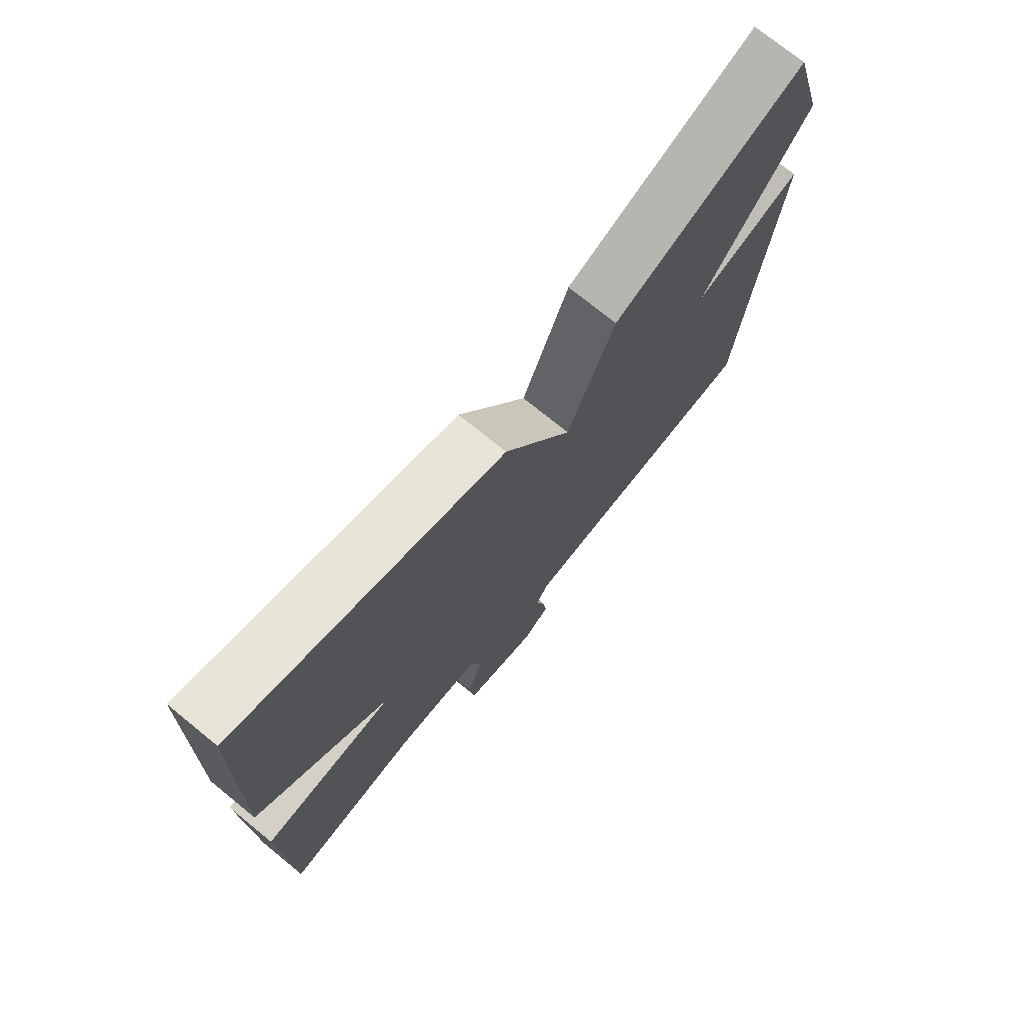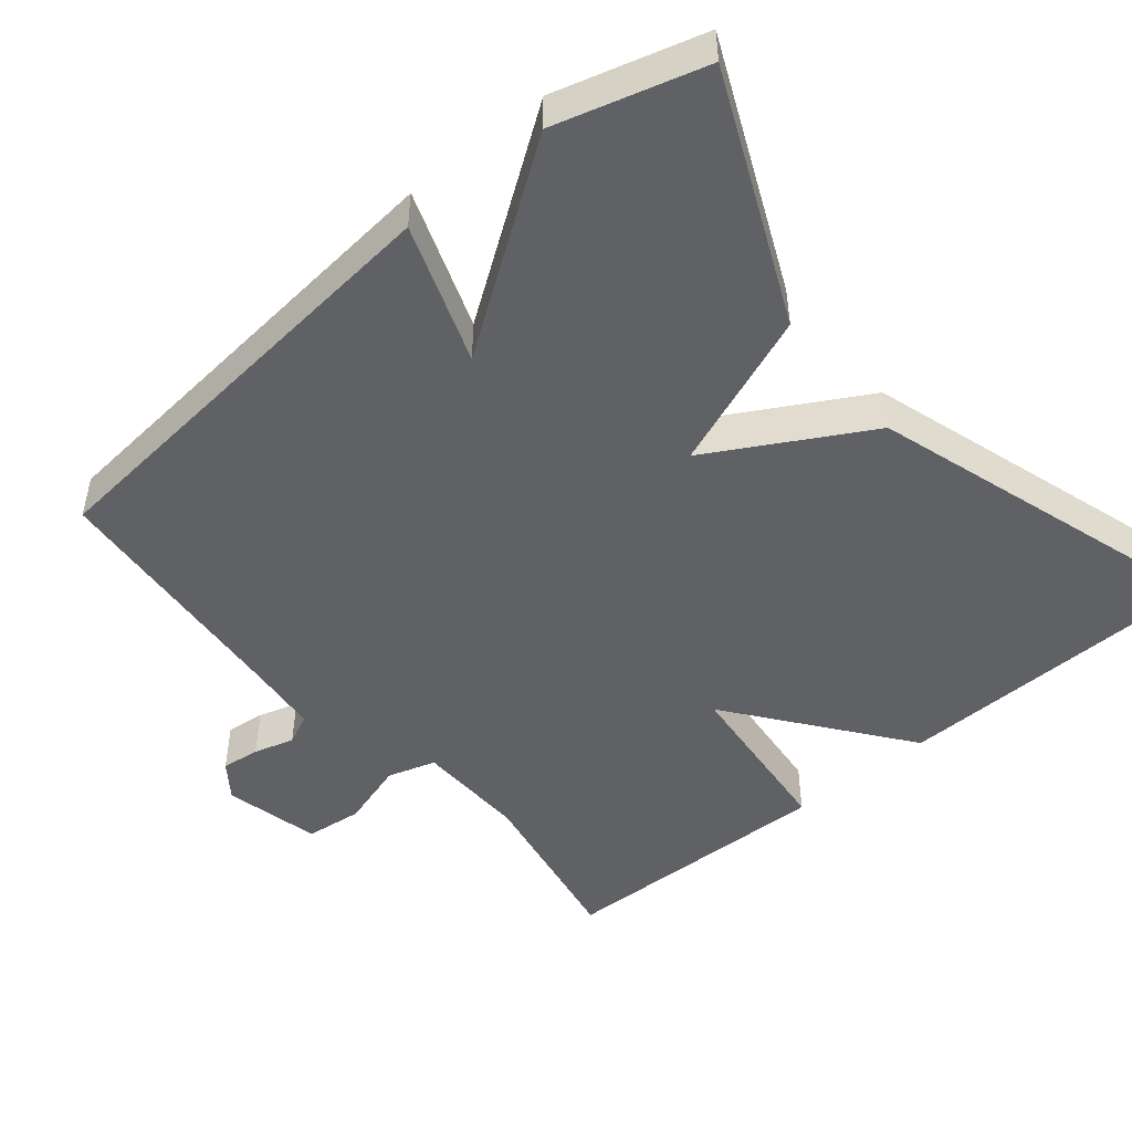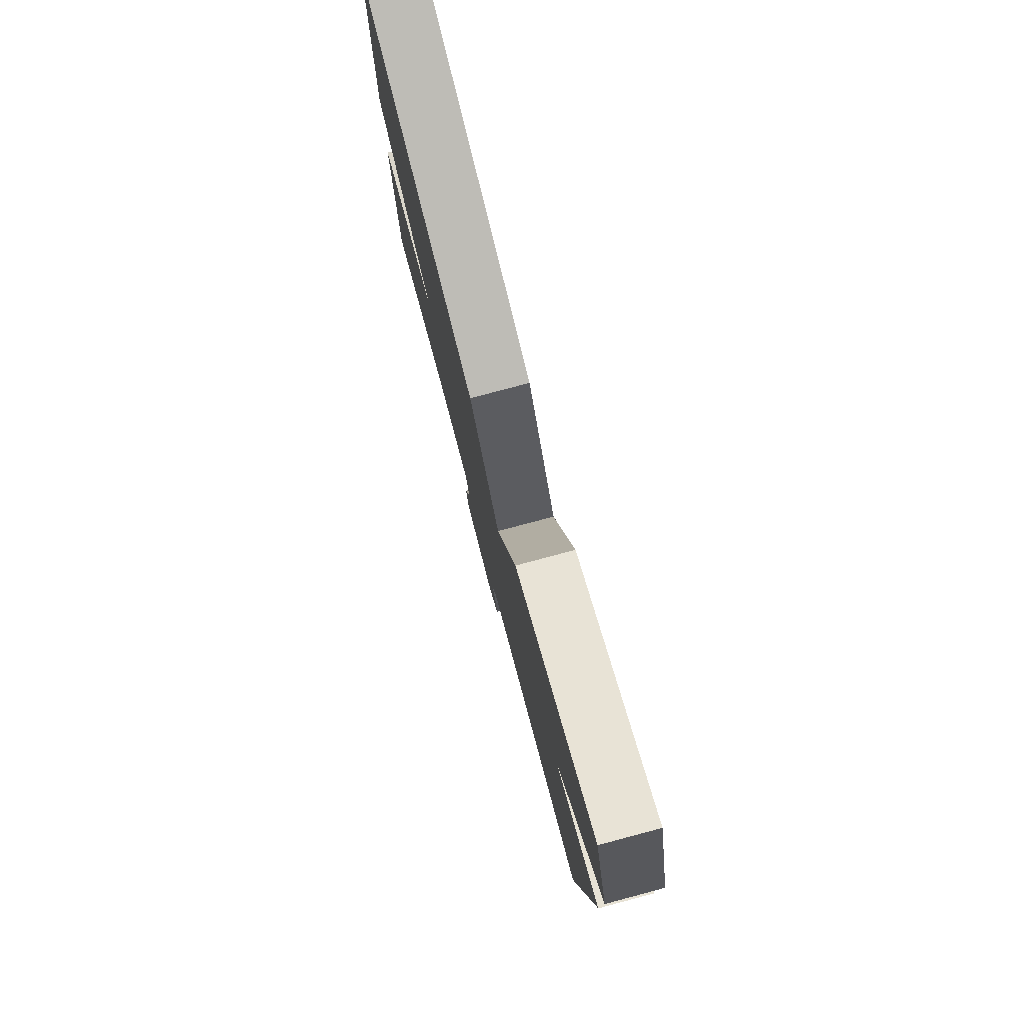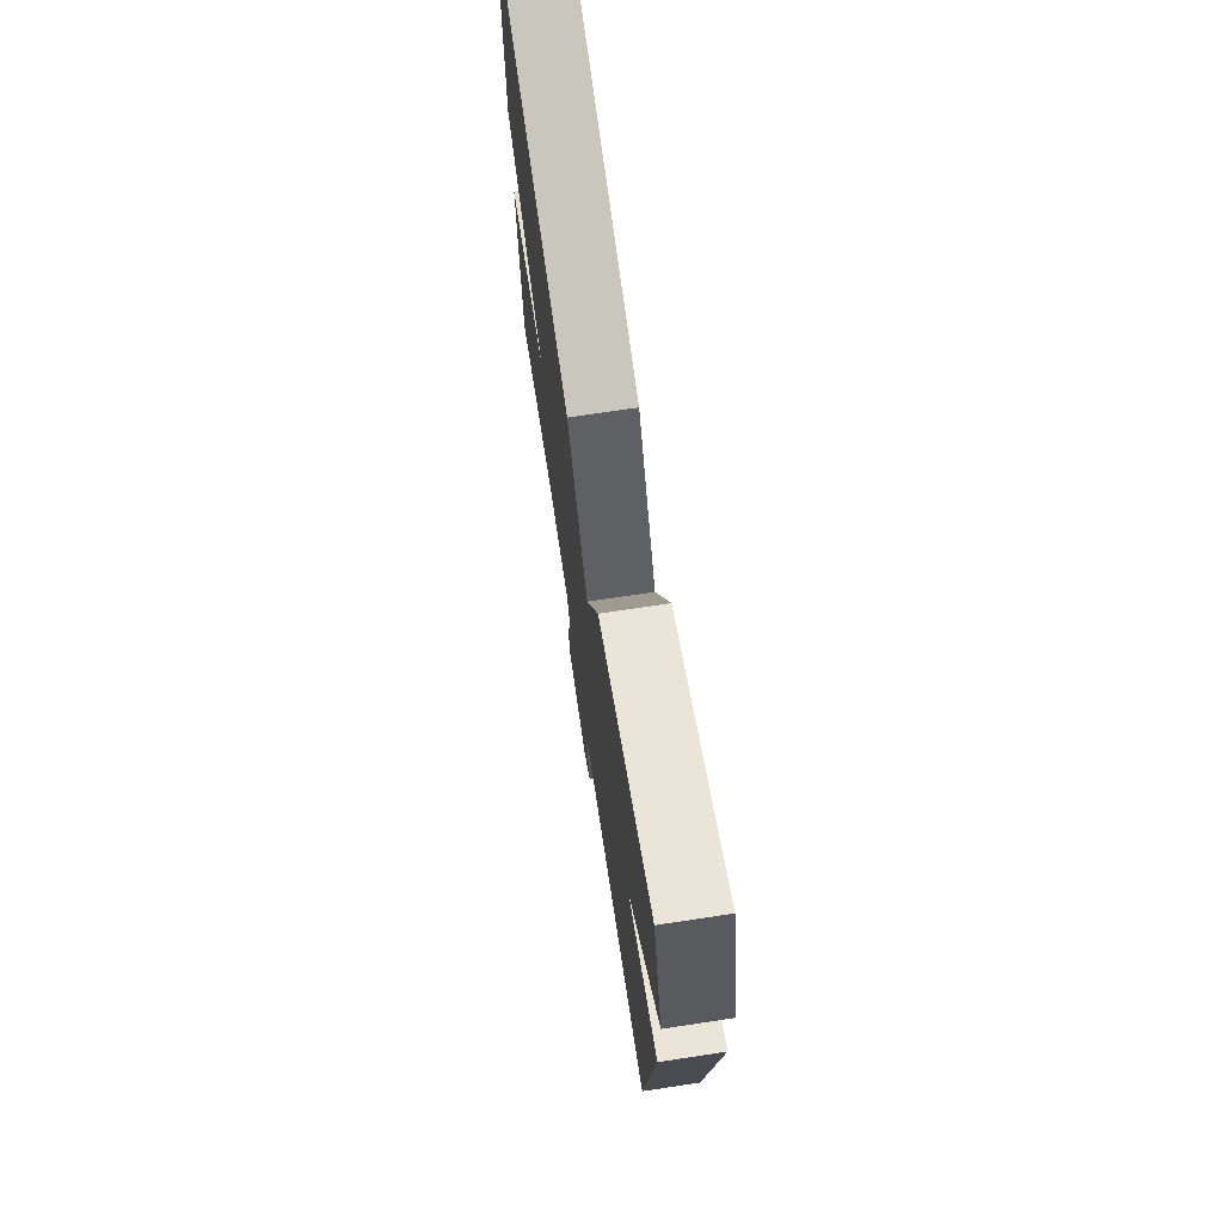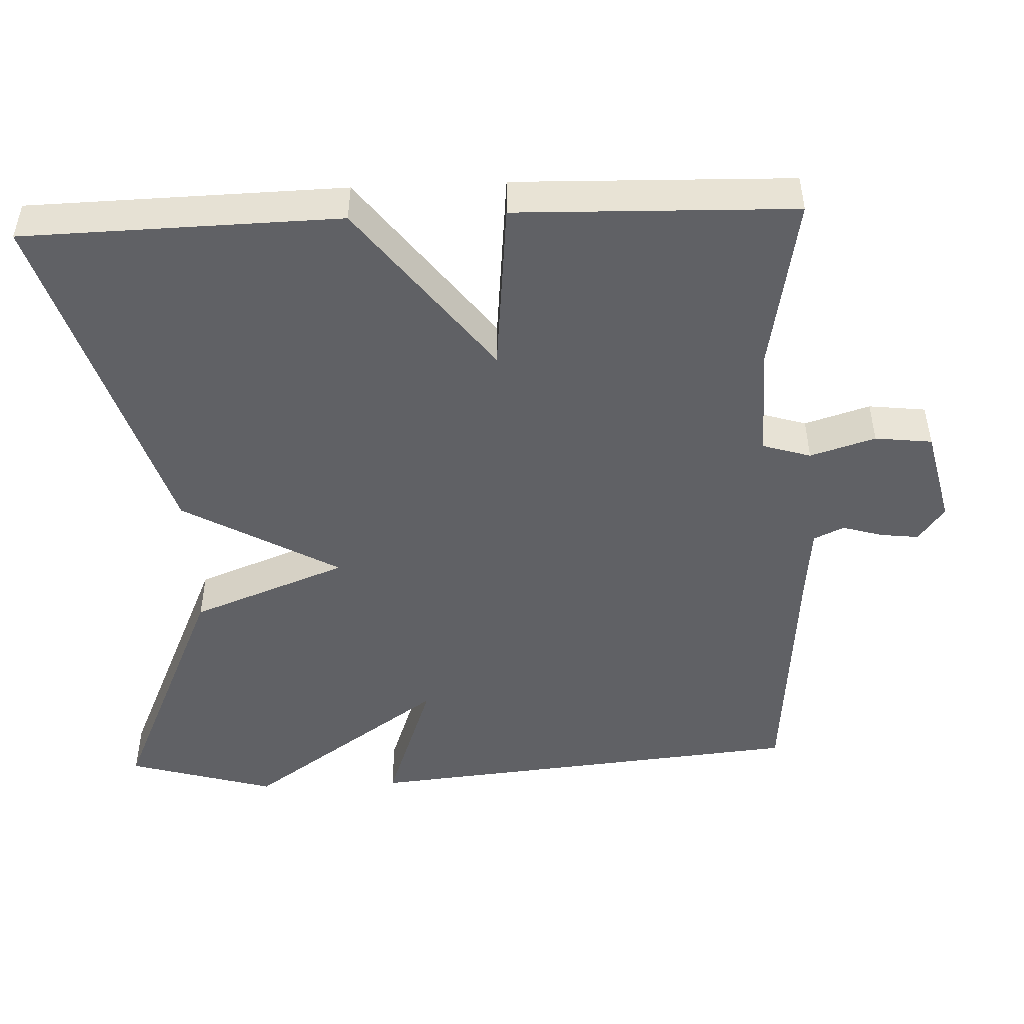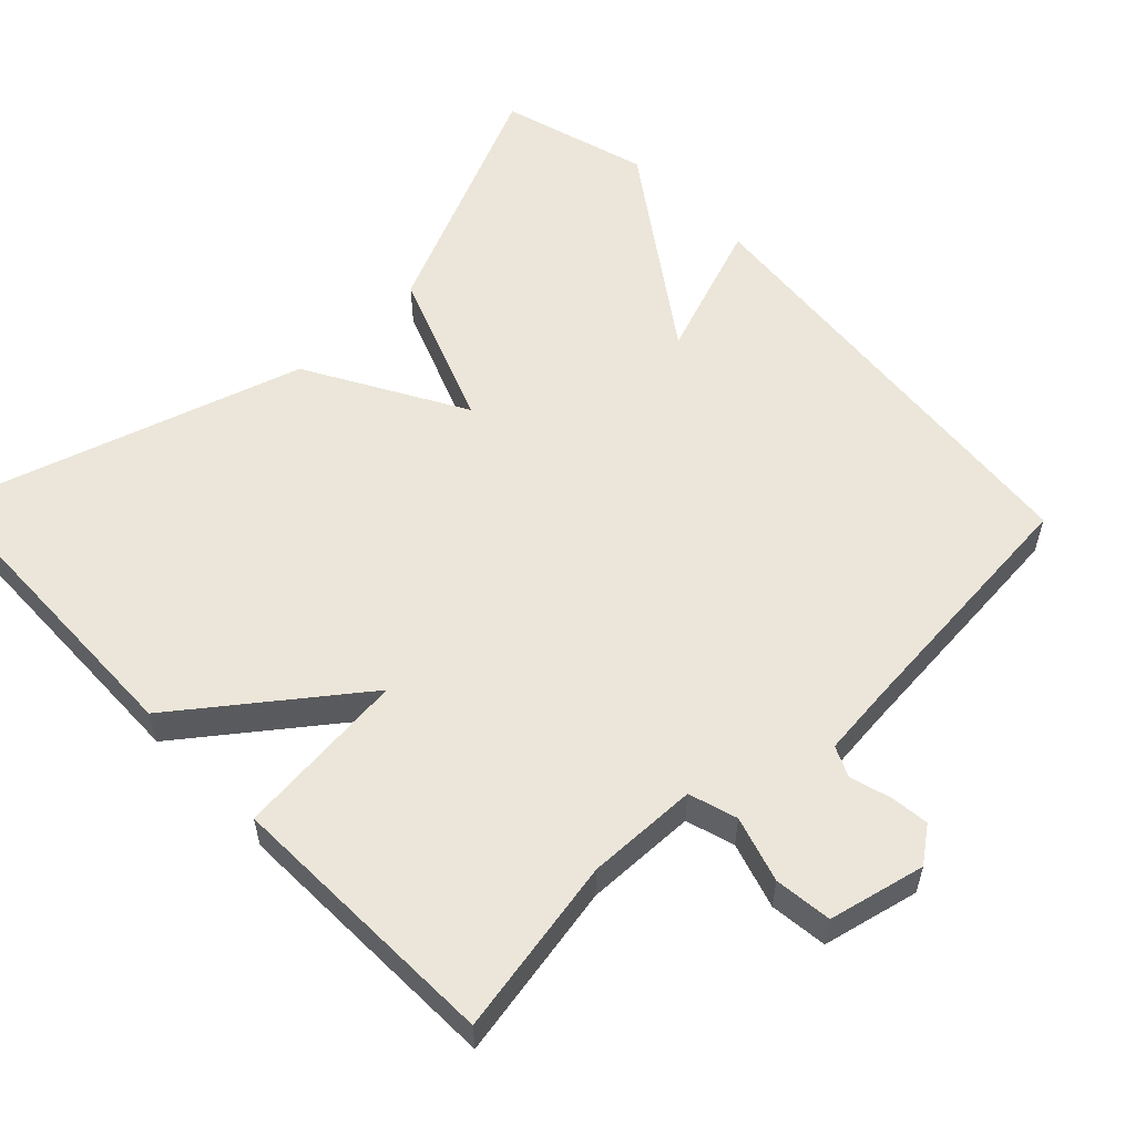
<metadata>
{"format":"obj","ext":"obj","renderer":"f3d","projection":"perspective","resolution":1024,"background":"white","views":[{"elev":73.8,"azim":129.1,"up":"+Z"},{"elev":-48.3,"azim":-50.2,"up":"+Y"},{"elev":79.1,"azim":-104.9,"up":"+Z"},{"elev":72.3,"azim":-98.6,"up":"+Z"},{"elev":-48.4,"azim":92.4,"up":"+Y"},{"elev":56.6,"azim":136.1,"up":"+Y"}]}
</metadata>
<code>
v 0.5 0.07 -0.5
v 0.263 0.07 -0.457
v 0.114 0.07 -0.461
v 0.094 0.07 -0.526
v 0.121 0.07 -0.614
v 0.112 0.07 -0.691
v -0.017 0.07 -0.721
v -0.064 0.07 -0.686
v -0.058 0.07 -0.634
v -0.042 0.07 -0.58
v -0.061 0.07 -0.539
v -0.159 0.07 -0.529
v -0.5 0.07 -0.5
v -0.557 0.07 0.101
v -0.371 0.07 0.034
v -0.557 0.07 0.301
v -0.5 0.07 0.5
v -0.17 0.07 0.353
v -0.089 0.07 0.142
v 0.03 0.07 0.353
v 0.5 0.07 0.5
v 0.51 0.07 0.074
v 0.278 0.07 -0.103
v 0.51 0.07 -0.126
v 0.5 0 -0.5
v 0.263 0 -0.457
v 0.114 0 -0.461
v 0.094 0 -0.526
v 0.121 0 -0.614
v 0.112 0 -0.691
v -0.017 0 -0.721
v -0.064 0 -0.686
v -0.058 0 -0.634
v -0.042 0 -0.58
v -0.061 0 -0.539
v -0.159 0 -0.529
v -0.5 0 -0.5
v -0.557 0 0.101
v -0.371 0 0.034
v -0.557 0 0.301
v -0.5 0 0.5
v -0.17 0 0.353
v -0.089 0 0.142
v 0.03 0 0.353
v 0.5 0 0.5
v 0.51 0 0.074
v 0.278 0 -0.103
v 0.51 0 -0.126
f 23 24 1 2
f 21 22 23
f 20 21 23
f 19 20 23
f 19 23 2 3
f 19 3 4
f 18 19 4
f 17 18 4
f 16 17 4
f 15 16 4
f 14 15 4
f 13 14 4
f 12 13 4
f 11 12 4
f 4 5 6
f 11 4 6
f 10 11 6
f 8 9 10
f 7 8 10
f 6 7 10
f 26 25 48 47
f 47 46 45
f 47 45 44
f 47 44 43
f 27 26 47 43
f 28 27 43
f 28 43 42
f 28 42 41
f 28 41 40
f 28 40 39
f 28 39 38
f 28 38 37
f 28 37 36
f 28 36 35
f 30 29 28
f 30 28 35
f 30 35 34
f 34 33 32
f 34 32 31
f 34 31 30
f 1 25 26 2
f 2 26 27 3
f 3 27 28 4
f 4 28 29 5
f 5 29 30 6
f 6 30 31 7
f 7 31 32 8
f 8 32 33 9
f 9 33 34 10
f 10 34 35 11
f 11 35 36 12
f 12 36 37 13
f 13 37 38 14
f 14 38 39 15
f 15 39 40 16
f 16 40 41 17
f 17 41 42 18
f 18 42 43 19
f 19 43 44 20
f 20 44 45 21
f 21 45 46 22
f 22 46 47 23
f 23 47 48 24
f 24 48 25 1

</code>
